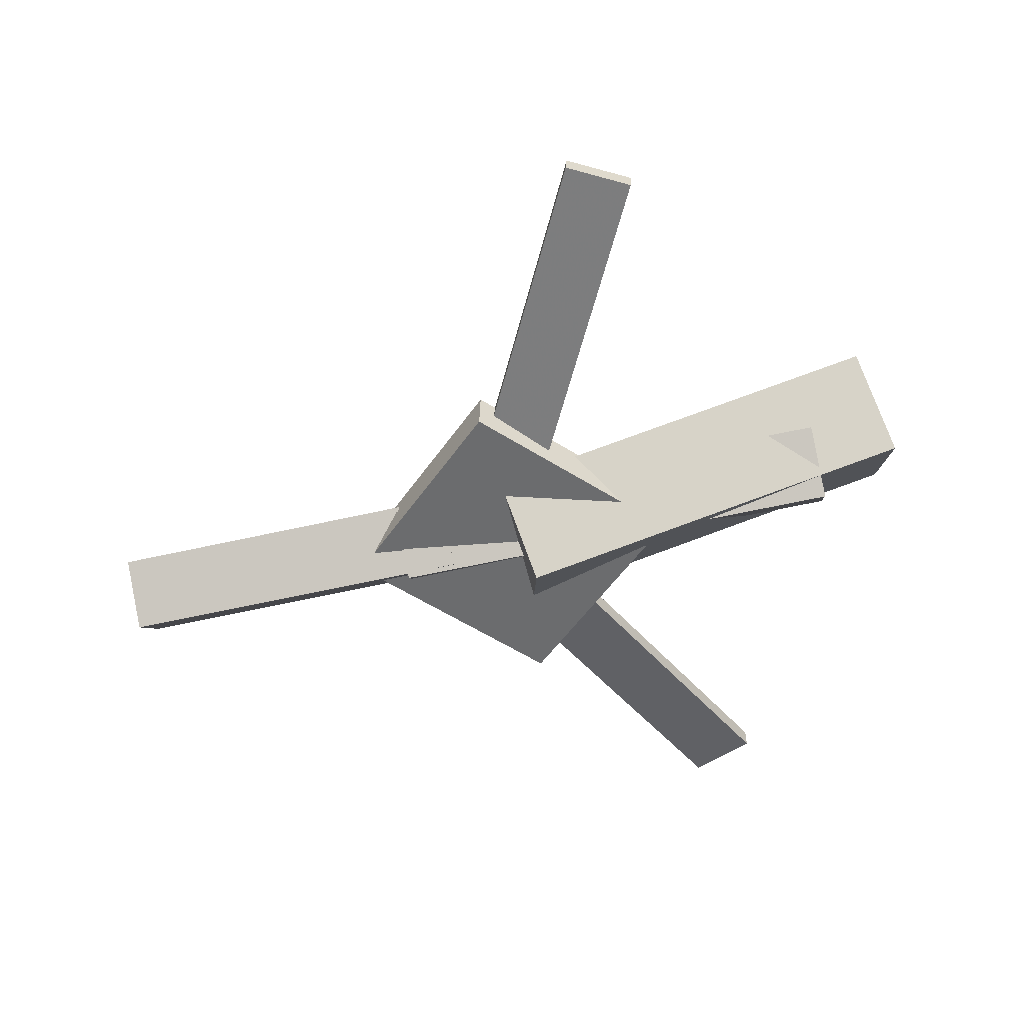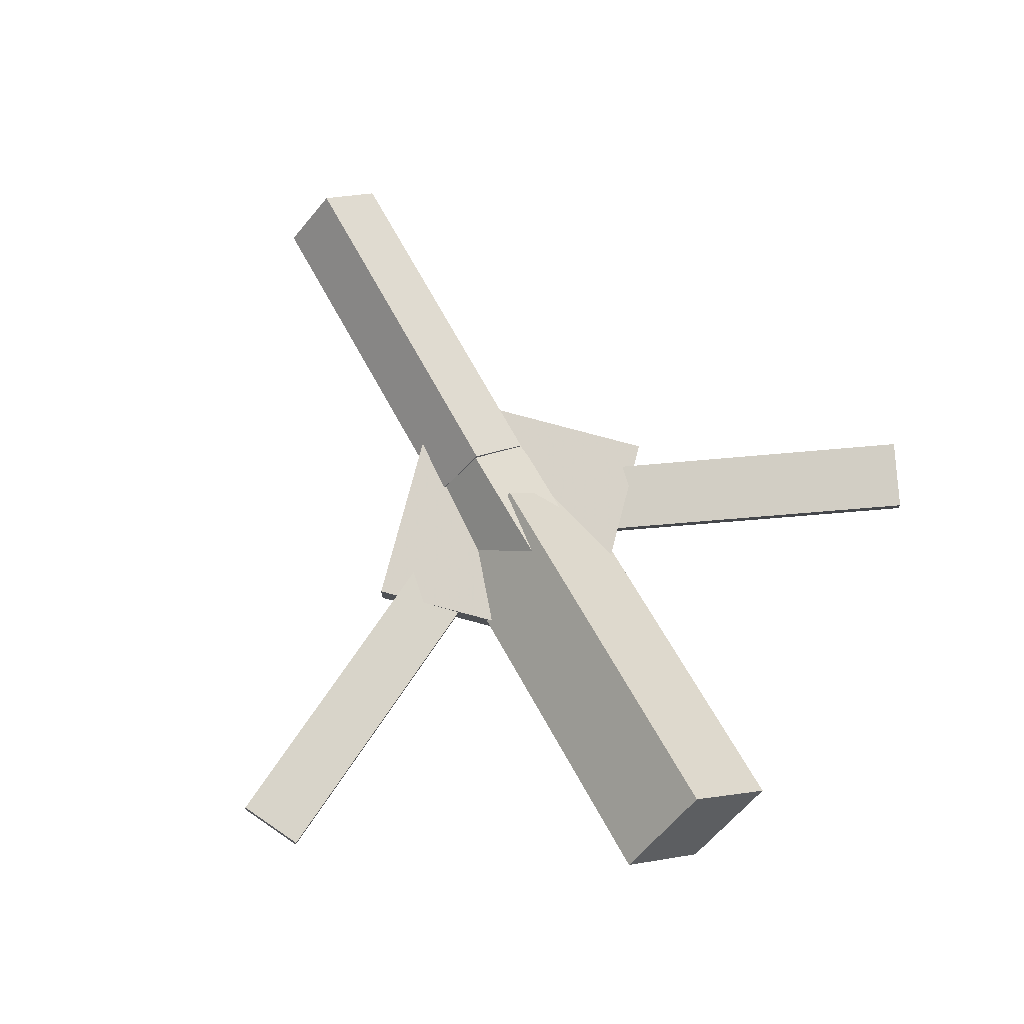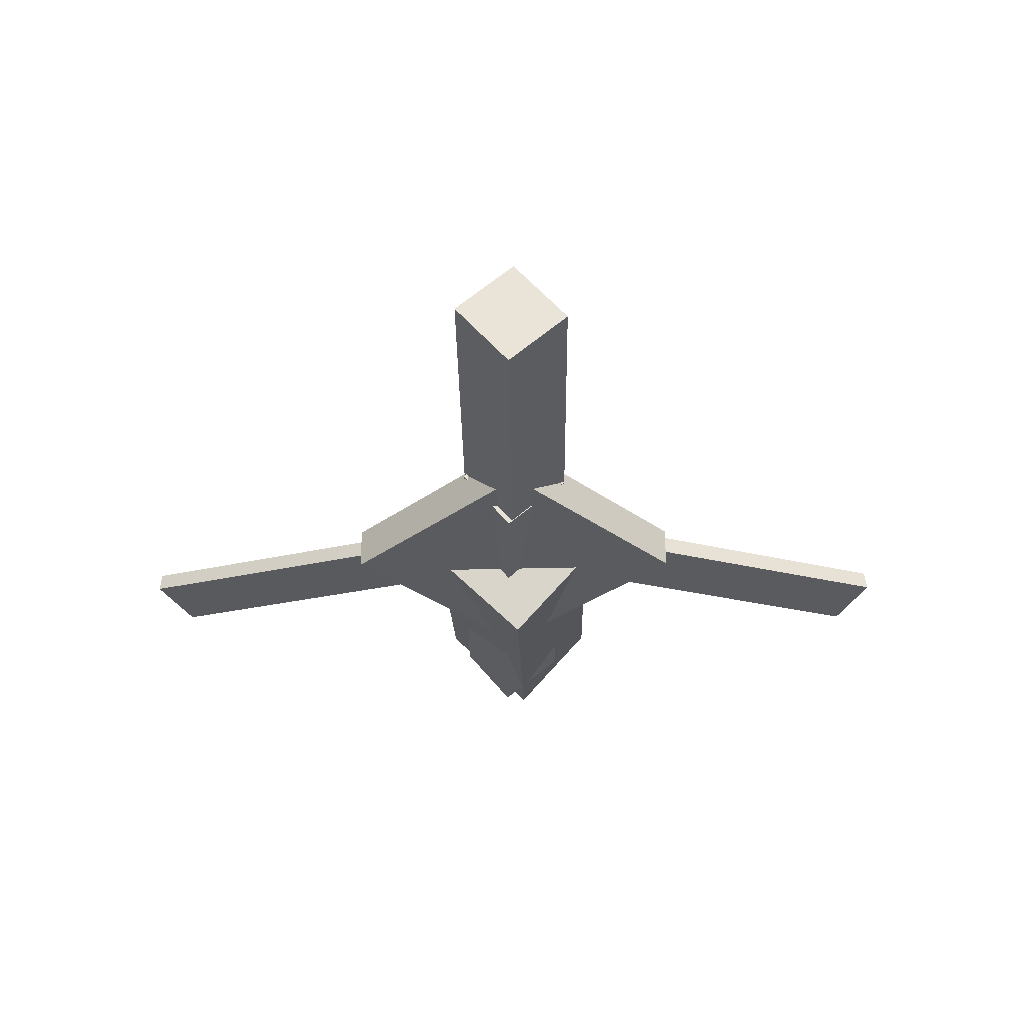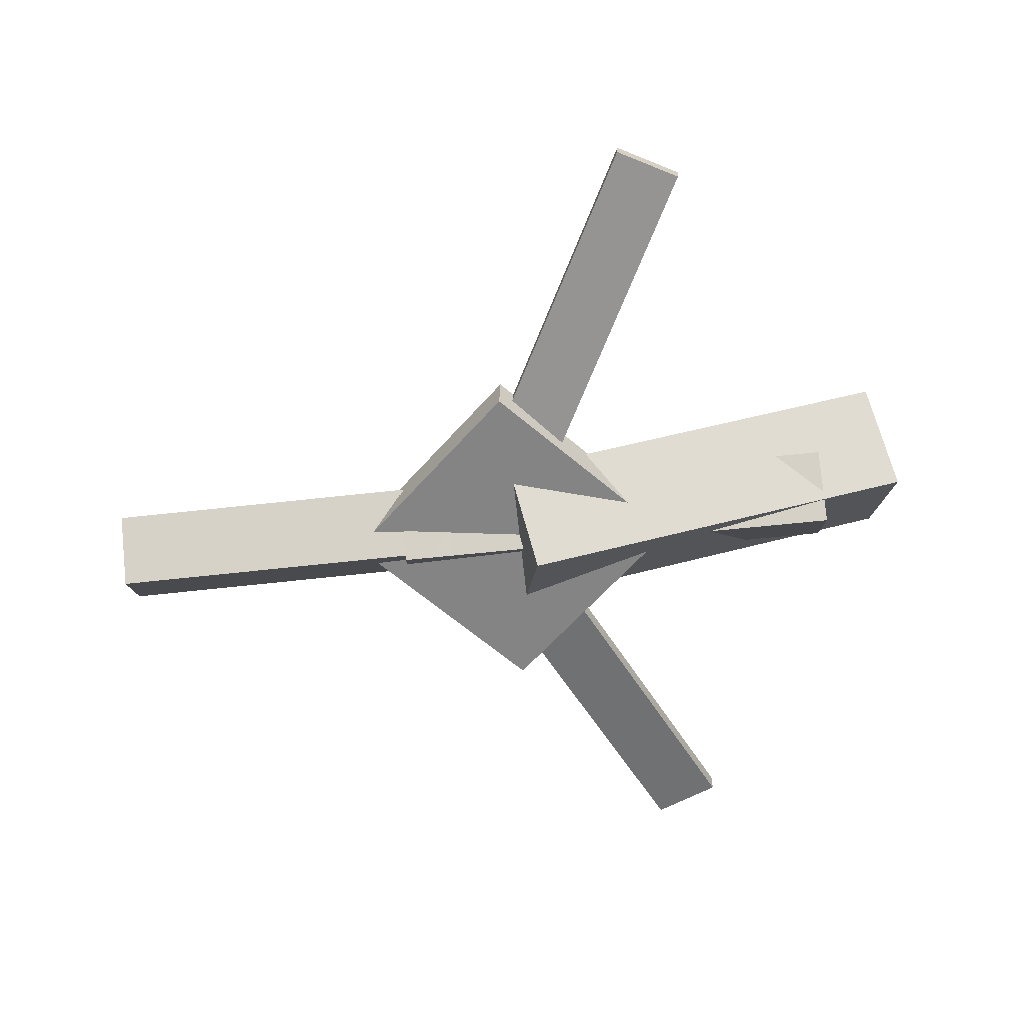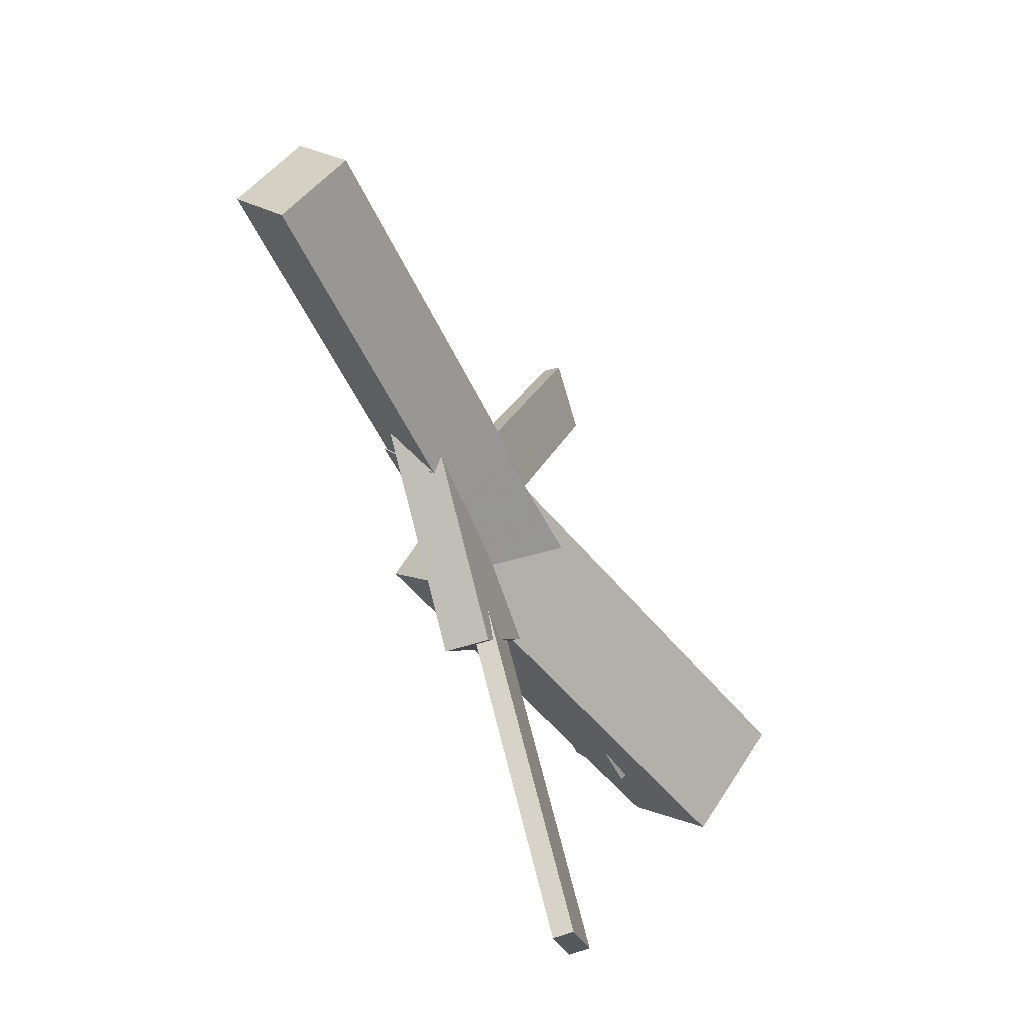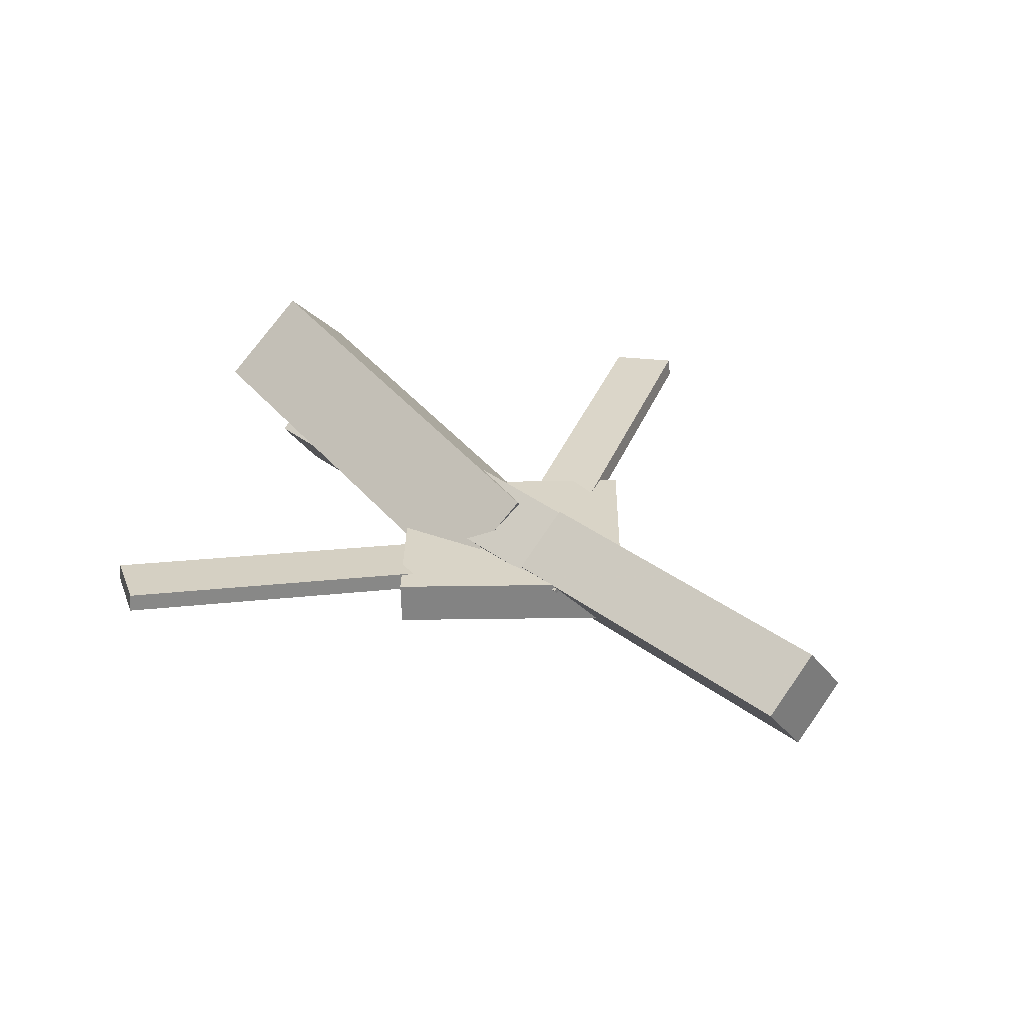
<metadata>
{"format":"obj","ext":"obj","renderer":"f3d","projection":"perspective","resolution":1024,"background":"white","views":[{"elev":-53.6,"azim":-167.8,"up":"+Y"},{"elev":76.8,"azim":-119.4,"up":"+Y"},{"elev":-31.6,"azim":90.5,"up":"+Y"},{"elev":-61.2,"azim":-174.9,"up":"+Y"},{"elev":-49.9,"azim":111.2,"up":"+Z"},{"elev":29.6,"azim":46.6,"up":"+Y"}]}
</metadata>
<code>
v -0.01217 -0.05008 -0.06274
v -0.03049 -0.1118 -0.00349
v -0.3277 0.03962 -0.06692
v -0.3461 -0.02208 -0.007671
v 0.004405 0.01147 0.00649
v -0.01392 -0.05023 0.06574
v -0.3112 0.1012 0.002309
v -0.3295 0.03947 0.06155
f 1.0 7.0 5.0
f 1.0 3.0 7.0
f 1.0 4.0 3.0
f 1.0 2.0 4.0
f 3.0 8.0 7.0
f 3.0 4.0 8.0
f 5.0 7.0 8.0
f 5.0 8.0 6.0
f 1.0 5.0 6.0
f 1.0 6.0 2.0
f 2.0 6.0 8.0
f 2.0 8.0 4.0
v -0.1215 -0.01788 0.33
v -0.1215 -0.003996 0.3285
v -0.1717 -0.02042 0.306
v -0.1717 -0.006539 0.3045
v 0.007415 -0.04569 0.06378
v 0.007408 -0.03181 0.06232
v -0.04273 -0.04823 0.03975
v -0.04273 -0.03435 0.0383
f 9.0 15.0 13.0
f 9.0 11.0 15.0
f 9.0 12.0 11.0
f 9.0 10.0 12.0
f 11.0 16.0 15.0
f 11.0 12.0 16.0
f 13.0 15.0 16.0
f 13.0 16.0 14.0
f 9.0 13.0 14.0
f 9.0 14.0 10.0
f 10.0 14.0 16.0
f 10.0 16.0 12.0
v -0.2804 -0.05212 0.008031
v 0.08336 -0.07294 0.00326
v -0.2774 -0.007269 0.04588
v 0.08642 -0.02809 0.04111
v -0.2788 -0.01319 -0.03824
v 0.08498 -0.03401 -0.04301
v -0.2758 0.03166 -0.000391
v 0.08804 0.01084 -0.005162
f 17.0 23.0 21.0
f 17.0 19.0 23.0
f 17.0 20.0 19.0
f 17.0 18.0 20.0
f 19.0 24.0 23.0
f 19.0 20.0 24.0
f 21.0 23.0 24.0
f 21.0 24.0 22.0
f 17.0 21.0 22.0
f 17.0 22.0 18.0
f 18.0 22.0 24.0
f 18.0 24.0 20.0
v 0.3276 -0.04211 -0.04276
v 0.04472 -0.02999 -0.04342
v 0.3294 0.00375 -0.002657
v 0.04659 0.01588 -0.003318
v 0.3258 -0.08043 0.001139
v 0.04297 -0.0683 0.0004782
v 0.3277 -0.03457 0.04124
v 0.04485 -0.02244 0.04058
f 25.0 31.0 29.0
f 25.0 27.0 31.0
f 25.0 28.0 27.0
f 25.0 26.0 28.0
f 27.0 32.0 31.0
f 27.0 28.0 32.0
f 29.0 31.0 32.0
f 29.0 32.0 30.0
f 25.0 29.0 30.0
f 25.0 30.0 26.0
f 26.0 30.0 32.0
f 26.0 32.0 28.0
v -0.009606 -0.05792 -0.1331
v 0.1252 -0.05564 -0.002237
v -0.1412 -0.06214 0.002478
v -0.006385 -0.05986 0.1334
v -0.01041 -0.02471 -0.1329
v 0.1244 -0.02243 -0.001986
v -0.142 -0.02893 0.002729
v -0.00719 -0.02665 0.1336
f 33.0 39.0 37.0
f 33.0 35.0 39.0
f 33.0 36.0 35.0
f 33.0 34.0 36.0
f 35.0 40.0 39.0
f 35.0 36.0 40.0
f 37.0 39.0 40.0
f 37.0 40.0 38.0
f 33.0 37.0 38.0
f 33.0 38.0 34.0
f 34.0 38.0 40.0
f 34.0 40.0 36.0
v 0.004325 -0.04243 -0.07548
v -0.043 -0.04723 -0.05209
v -0.1224 -0.01892 -0.327
v -0.1697 -0.02372 -0.3037
v 0.00366 -0.02736 -0.07373
v -0.04367 -0.03215 -0.05034
v -0.123 -0.003849 -0.3253
v -0.1704 -0.008643 -0.3019
f 41.0 47.0 45.0
f 41.0 43.0 47.0
f 41.0 44.0 43.0
f 41.0 42.0 44.0
f 43.0 48.0 47.0
f 43.0 44.0 48.0
f 45.0 47.0 48.0
f 45.0 48.0 46.0
f 41.0 45.0 46.0
f 41.0 46.0 42.0
f 42.0 46.0 48.0
f 42.0 48.0 44.0

</code>
